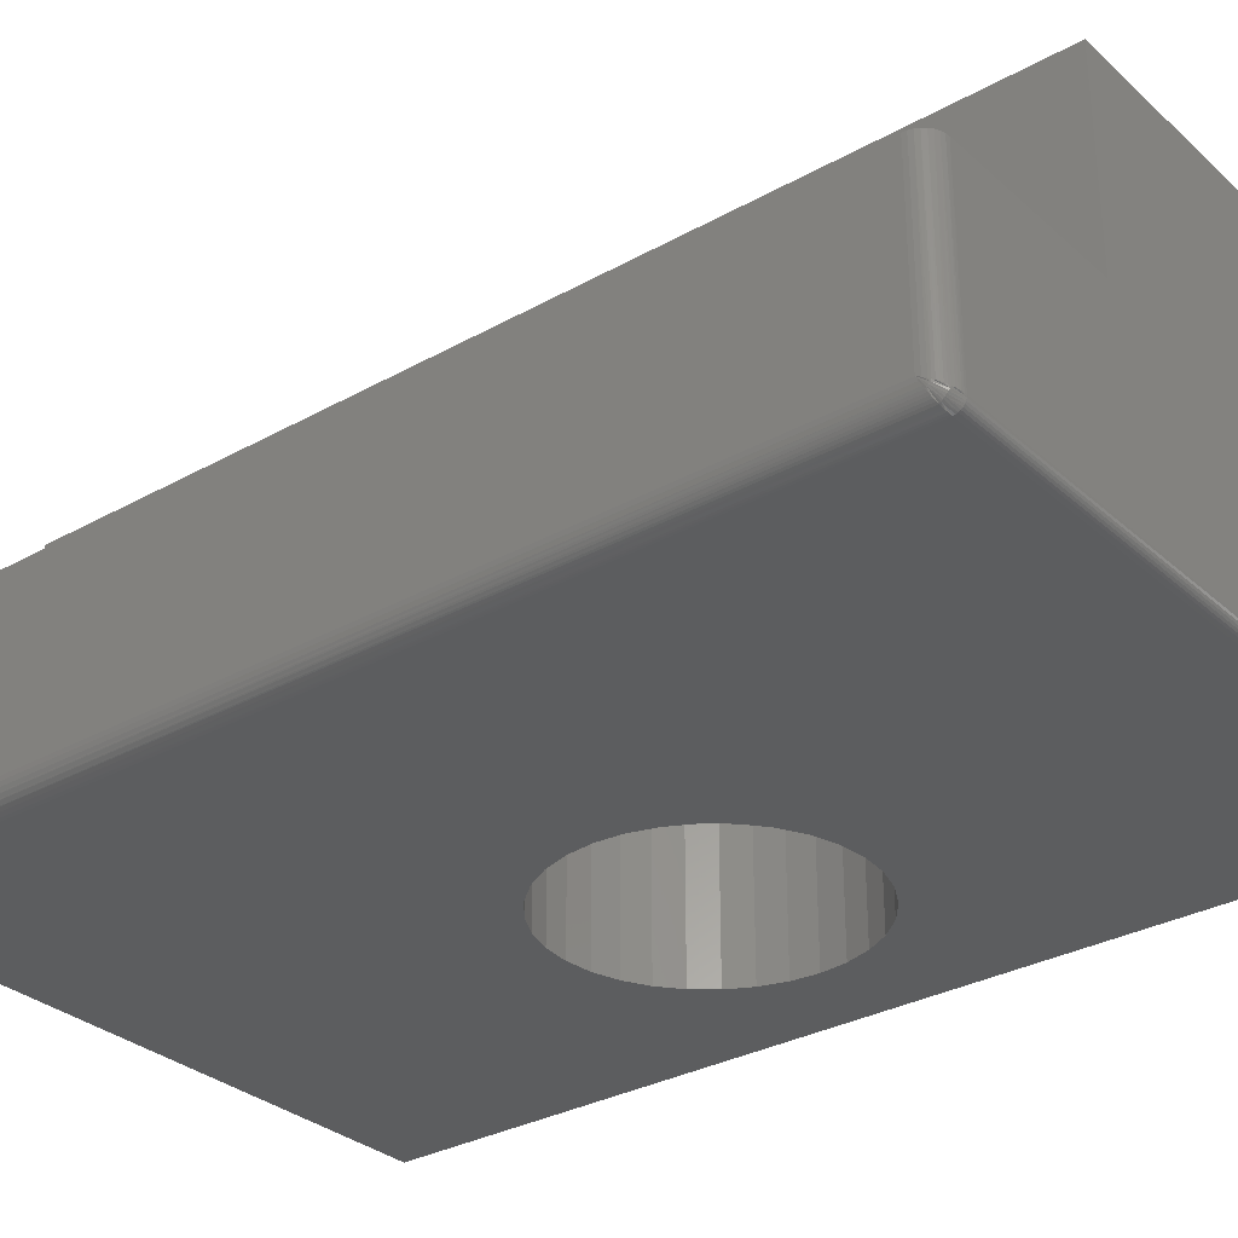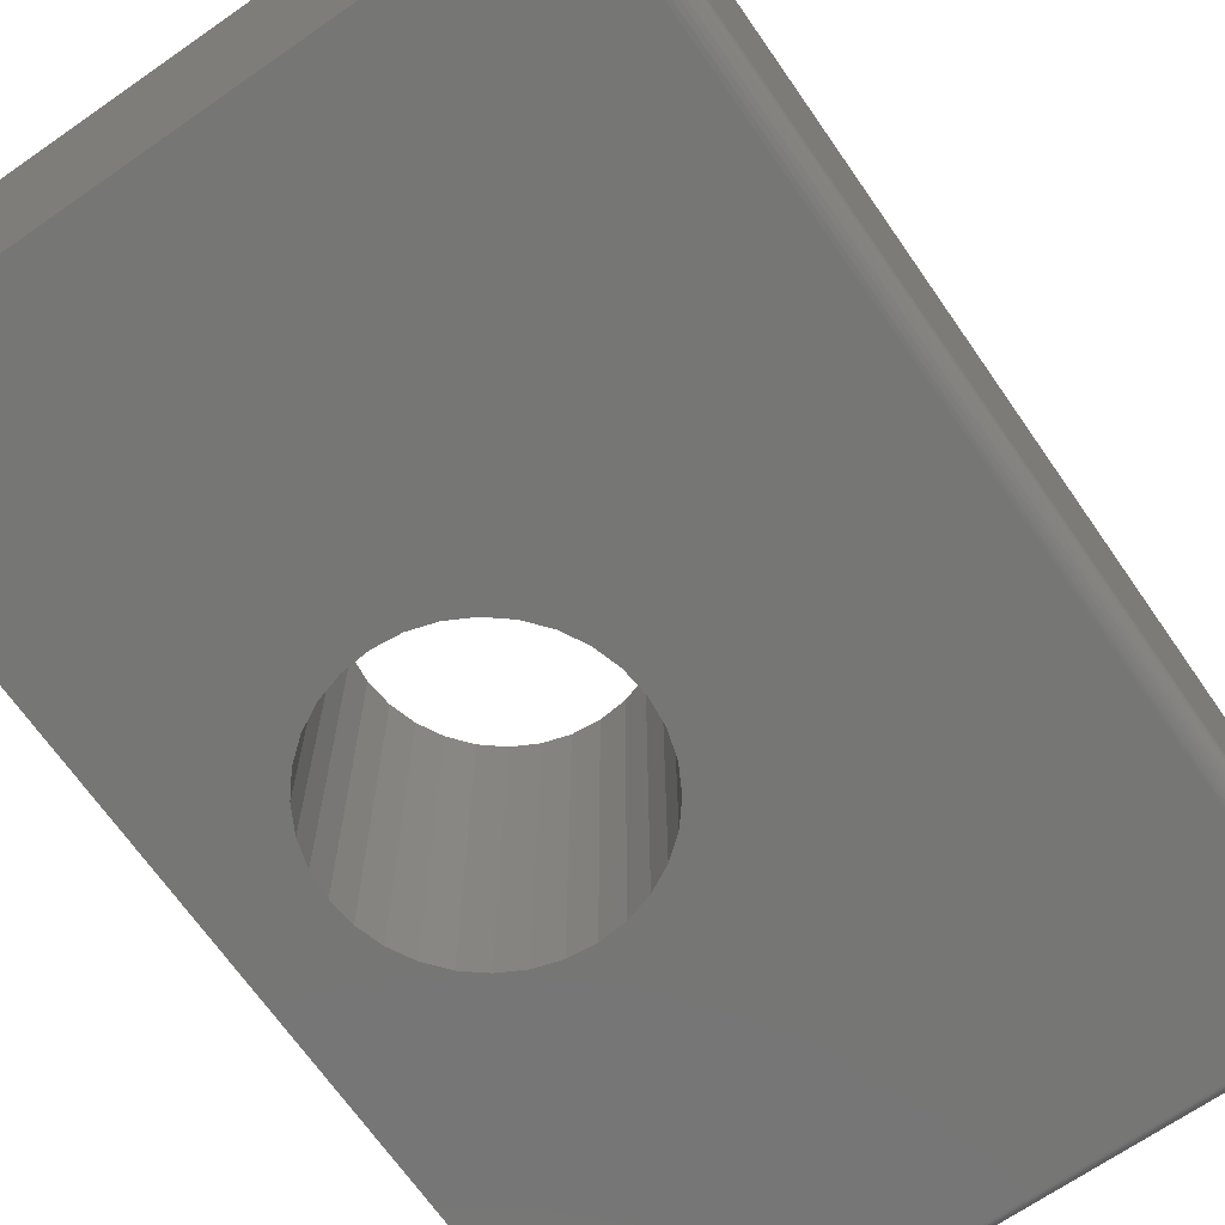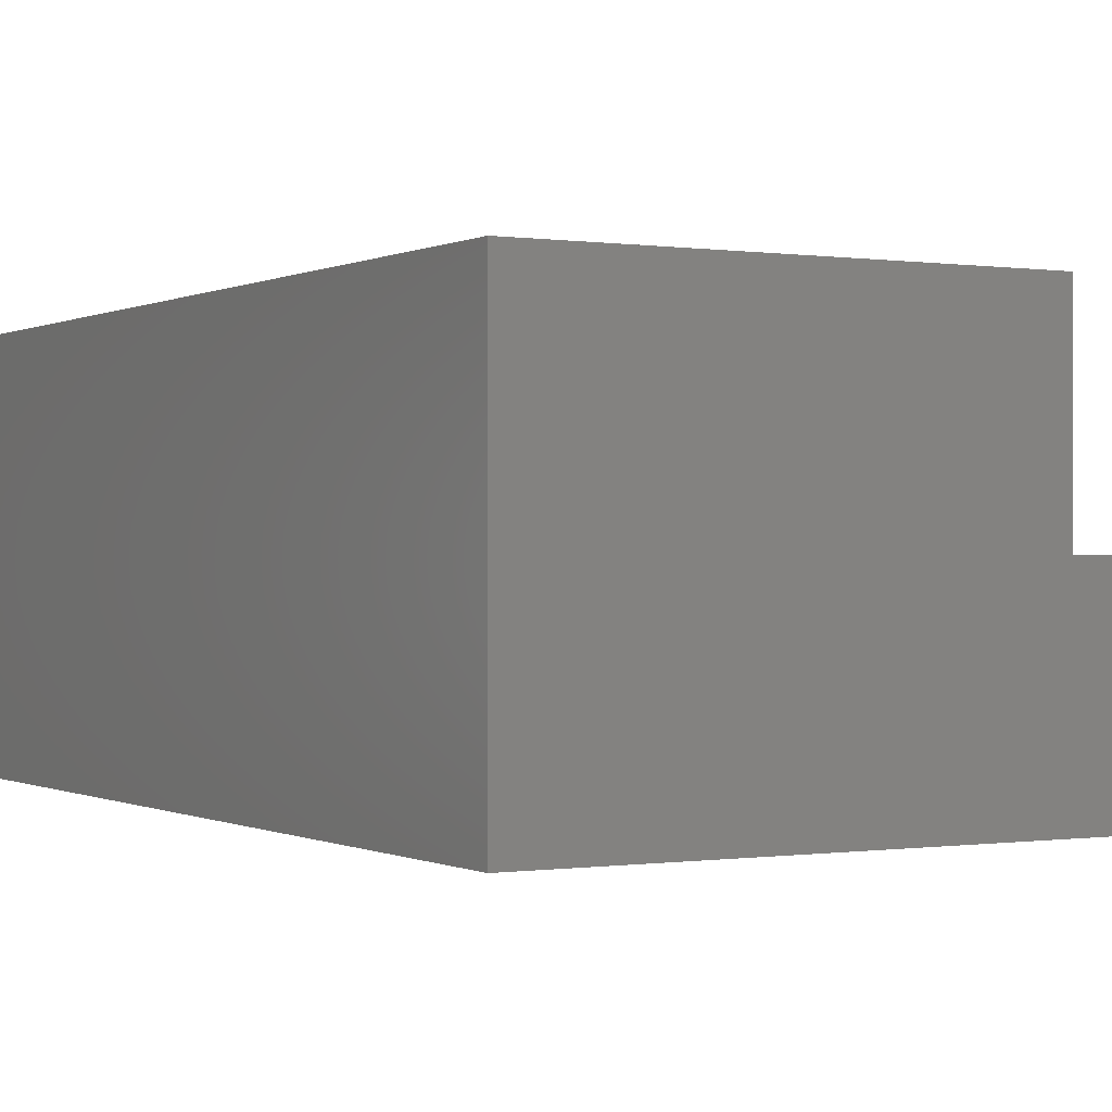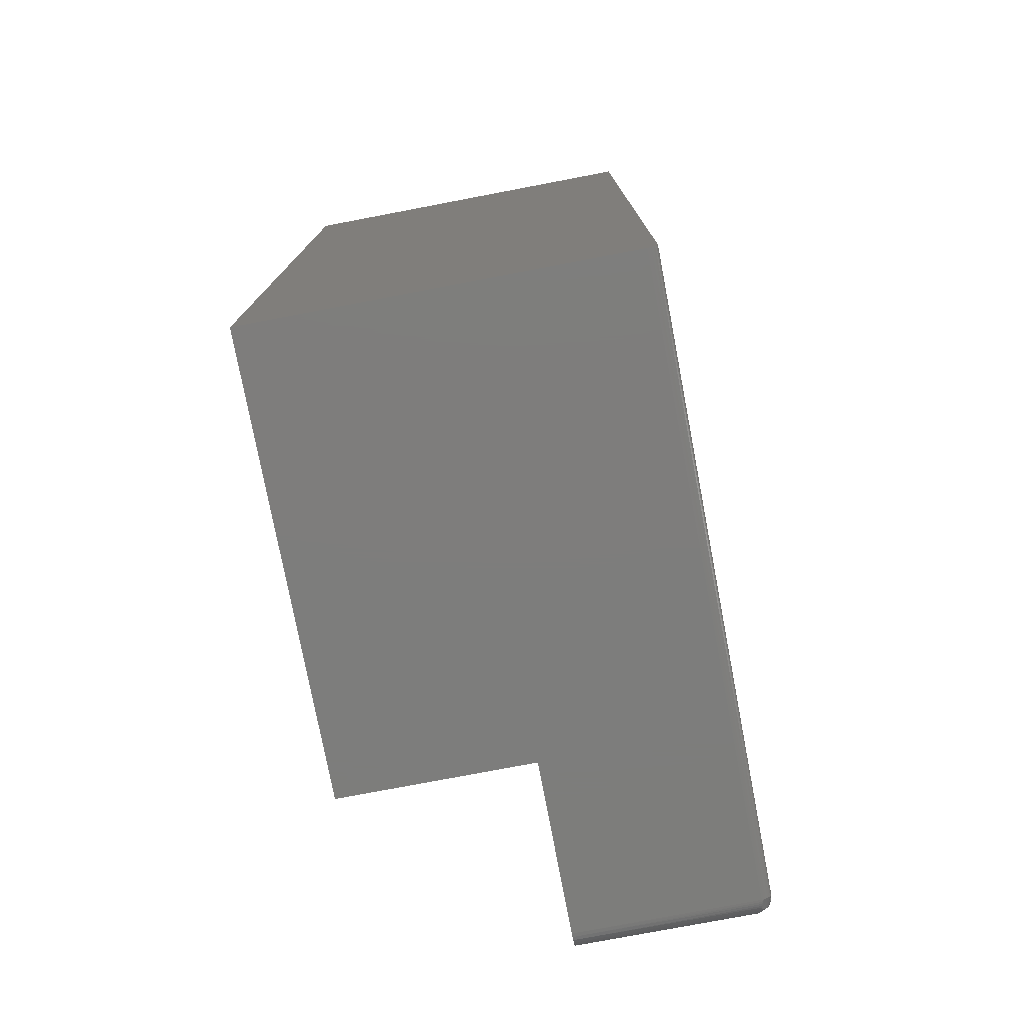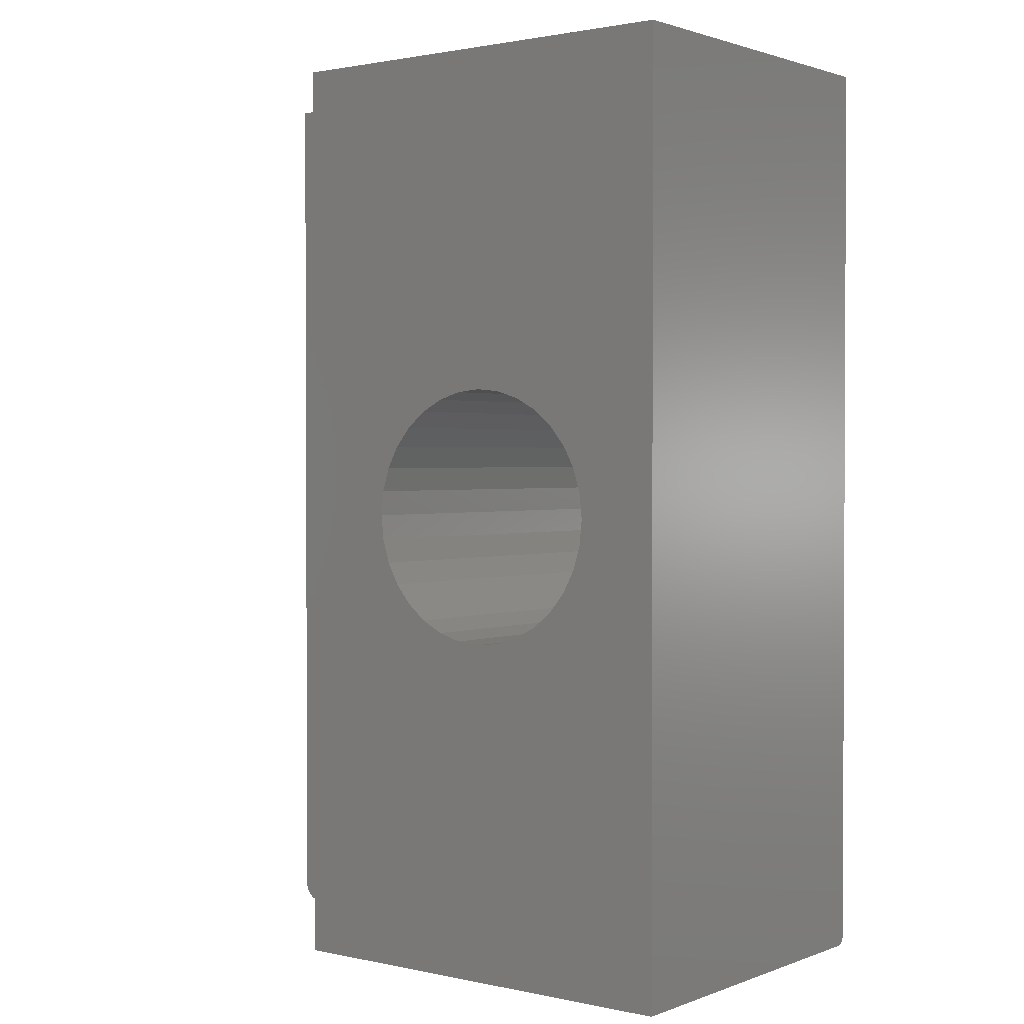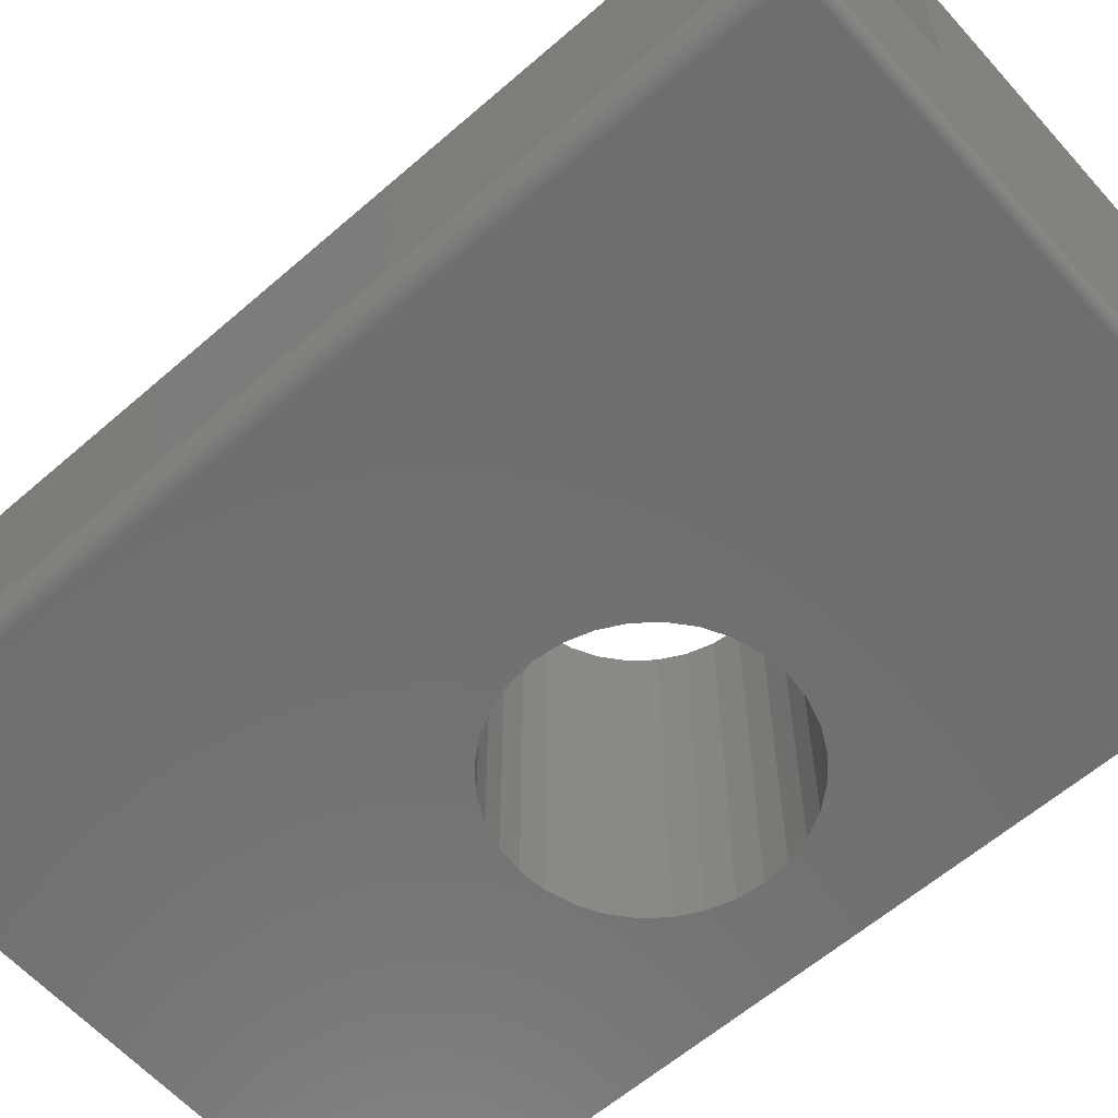
<metadata>
{"format":"stl","ext":"stl","renderer":"f3d","projection":"perspective","resolution":1024,"background":"white","views":[{"elev":-31.2,"azim":-51.4,"up":"+Z"},{"elev":-68.3,"azim":-145.2,"up":"+Z"},{"elev":-0.1,"azim":150.5,"up":"+Z"},{"elev":-76.9,"azim":100.8,"up":"+Y"},{"elev":1.5,"azim":37.8,"up":"+Y"},{"elev":-60.8,"azim":-48.4,"up":"+Z"}]}
</metadata>
<code>
# stl→obj: 142 verts, 284 faces
v 0.3292 0.4776 0
v 0.3092 0.4757 0.2969
v 0.3092 0.4757 0
v 0.2899 0.4698 0.2969
v 0.2899 0.4698 0
v 0.2722 0.4603 0.2969
v 0.2722 0.4603 0
v 0.2566 0.4476 0.2969
v 0.2566 0.4476 0
v 0.2439 0.432 0.2969
v 0.2439 0.432 0
v 0.2344 0.4143 0.2969
v 0.2344 0.4143 0
v 0.2285 0.395 0.2969
v 0.2285 0.395 0
v 0.2266 0.375 0.2969
v 0.2266 0.375 0
v 0.3292 0.4776 0.2969
v 0.3492 0.4757 0
v 0.3492 0.4757 0.2969
v 0.3685 0.4698 0
v 0.3685 0.4698 0.2969
v 0.3862 0.4603 0
v 0.3862 0.4603 0.2969
v 0.4018 0.4476 0
v 0.4018 0.4476 0.2969
v 0.4145 0.432 0
v 0.4145 0.432 0.2969
v 0.424 0.4143 0
v 0.424 0.4143 0.2969
v 0.4299 0.395 0
v 0.4299 0.395 0.2969
v 0.4318 0.375 0
v 0.4318 0.375 0.2969
v 0.3292 0.2724 0
v 0.3492 0.2743 0.2969
v 0.3492 0.2743 0
v 0.3685 0.2802 0.2969
v 0.3685 0.2802 0
v 0.3862 0.2897 0.2969
v 0.3862 0.2897 0
v 0.4018 0.3024 0.2969
v 0.4018 0.3024 0
v 0.4145 0.318 0.2969
v 0.4145 0.318 0
v 0.424 0.3357 0.2969
v 0.424 0.3357 0
v 0.4299 0.355 0.2969
v 0.4299 0.355 0
v 0.3292 0.2724 0.2969
v 0.3092 0.2743 0
v 0.3092 0.2743 0.2969
v 0.2899 0.2802 0
v 0.2899 0.2802 0.2969
v 0.2722 0.2897 0
v 0.2722 0.2897 0.2969
v 0.2566 0.3024 0
v 0.2566 0.3024 0.2969
v 0.2439 0.318 0
v 0.2439 0.318 0.2969
v 0.2344 0.3357 0
v 0.2344 0.3357 0.2969
v 0.2285 0.355 0
v 0.2285 0.355 0.2969
v 0.15 0.75 0.2969
v 0.15 0 0.2969
v 0.4974 0.75 0.2969
v 0.4974 0 0.2969
v 0.01562 0.75 0
v 0.4974 0.75 0
v 0.01562 0.007812 0
v 0.4974 0.007812 0
v 0.15 0.75 0.1484
v 0 0.75 0.1484
v 0 0.01562 0.1484
v 0.0003002 0.01258 0.1484
v 0.001189 0.009646 0.1484
v 0.01258 0.0003002 0.1484
v 0.01562 0 0.1484
v 0.002633 0.006944 0.1484
v 0.004576 0.004576 0.1484
v 0.006944 0.002633 0.1484
v 0.009646 0.001189 0.1484
v 0.15 0 0.1484
v 0.004576 0.75 0.004576
v 0.002633 0.75 0.006944
v 0.001189 0.75 0.009646
v 0.0003002 0.75 0.01258
v 0 0.75 0.01562
v 0.01258 0.75 0.0003002
v 0.009646 0.75 0.001189
v 0.006944 0.75 0.002633
v 0.4974 0 0.007812
v 0.01562 0 0.007812
v 0 0.01562 0.01562
v 0.01391 9.464e-05 0.00786
v 0.0002936 0.01261 0.01412
v 0.01222 0.0003763 0.008001
v 0.01056 0.0008432 0.008234
v 0.006075 0.003258 0.009442
v 0.007471 0.002296 0.008961
v 0.004779 0.004377 0.01
v 0.003628 0.005615 0.01062
v 0.002605 0.006986 0.01131
v 0.001747 0.008445 0.01203
v 0.001046 0.01001 0.01282
v 0.00898 0.001483 0.008554
v 0.01562 0.006288 0.0001501
v 0.4974 0.006288 0.0001501
v 0.01562 0.004823 0.0005947
v 0.4974 0.004823 0.0005947
v 0.01562 0.003472 0.001317
v 0.4974 0.003472 0.001317
v 0.01562 0.002288 0.002288
v 0.4974 0.002288 0.002288
v 0.01562 0.001317 0.003472
v 0.4974 0.001317 0.003472
v 0.01562 0.0005947 0.004823
v 0.4974 0.0005947 0.004823
v 0.01562 0.0001501 0.006288
v 0.4974 0.0001501 0.006288
v 0.0002936 0.01412 0.01261
v 0.01391 0.00786 9.464e-05
v 0.01222 0.008001 0.0003763
v 0.01056 0.008234 0.0008432
v 0.007471 0.008961 0.002296
v 0.006075 0.009442 0.003258
v 0.004779 0.01 0.004377
v 0.003628 0.01062 0.005615
v 0.002605 0.01131 0.006986
v 0.001747 0.01203 0.008445
v 0.001046 0.01282 0.01001
v 0.00898 0.008554 0.001483
v 0.006458 0.005311 0.004291
v 0.006632 0.006456 0.003429
v 0.00145 0.009253 0.01107
v 0.001349 0.01014 0.01014
v 0.00145 0.01107 0.009253
v 0.006973 0.007687 0.002757
v 0.006973 0.002757 0.007687
v 0.006632 0.003429 0.006456
v 0.006458 0.004291 0.005311
f 1 2 3
f 3 2 4
f 3 4 5
f 5 4 6
f 5 6 7
f 7 6 8
f 7 8 9
f 9 8 10
f 9 10 11
f 11 10 12
f 11 12 13
f 13 12 14
f 13 14 15
f 15 14 16
f 15 16 17
f 2 1 18
f 18 1 19
f 18 19 20
f 20 19 21
f 20 21 22
f 22 21 23
f 22 23 24
f 24 23 25
f 24 25 26
f 26 25 27
f 26 27 28
f 28 27 29
f 28 29 30
f 30 29 31
f 30 31 32
f 32 31 33
f 32 33 34
f 35 36 37
f 37 36 38
f 37 38 39
f 39 38 40
f 39 40 41
f 41 40 42
f 41 42 43
f 43 42 44
f 43 44 45
f 45 44 46
f 45 46 47
f 47 46 48
f 47 48 49
f 49 48 34
f 49 34 33
f 36 35 50
f 50 35 51
f 50 51 52
f 52 51 53
f 52 53 54
f 54 53 55
f 54 55 56
f 56 55 57
f 56 57 58
f 58 57 59
f 58 59 60
f 60 59 61
f 60 61 62
f 62 61 63
f 62 63 64
f 64 63 17
f 64 17 16
f 65 66 64
f 65 64 16
f 65 16 14
f 65 14 12
f 65 12 10
f 65 10 8
f 65 8 6
f 65 6 4
f 65 4 2
f 65 2 18
f 65 18 67
f 66 68 50
f 66 50 52
f 66 52 54
f 66 54 56
f 66 56 58
f 66 58 60
f 66 60 62
f 66 62 64
f 68 48 46
f 68 46 44
f 68 44 42
f 68 42 40
f 68 40 38
f 68 38 36
f 68 36 50
f 67 18 20
f 67 20 22
f 67 22 24
f 67 24 26
f 67 26 28
f 67 28 30
f 67 30 32
f 67 32 34
f 67 34 48
f 67 48 68
f 69 70 1
f 69 1 3
f 69 3 5
f 69 5 7
f 69 7 9
f 69 9 11
f 69 11 13
f 69 13 15
f 69 15 17
f 69 17 71
f 71 17 63
f 71 63 61
f 71 61 59
f 71 59 57
f 71 57 55
f 71 55 53
f 71 53 51
f 71 51 35
f 71 35 72
f 72 35 37
f 72 37 39
f 72 39 41
f 72 41 43
f 72 43 45
f 72 45 47
f 72 47 49
f 70 72 49
f 70 49 33
f 70 33 31
f 70 31 29
f 70 29 27
f 70 27 25
f 70 25 23
f 70 23 21
f 70 21 19
f 70 19 1
f 73 74 75
f 75 76 77
f 78 79 77
f 78 77 80
f 78 80 81
f 78 81 82
f 78 82 83
f 79 84 77
f 77 84 73
f 77 73 75
f 85 86 87
f 85 87 88
f 85 88 89
f 74 73 69
f 74 69 90
f 74 90 91
f 74 91 92
f 74 92 85
f 74 85 89
f 65 67 73
f 73 67 70
f 73 70 69
f 68 66 93
f 93 66 84
f 93 84 94
f 94 84 79
f 74 89 75
f 75 89 95
f 79 96 94
f 79 78 96
f 75 97 76
f 75 95 97
f 96 78 98
f 98 78 83
f 98 83 99
f 100 101 82
f 82 81 100
f 100 81 102
f 103 102 81
f 81 80 103
f 103 80 104
f 105 104 80
f 80 77 105
f 105 77 106
f 106 77 76
f 106 76 97
f 82 101 83
f 83 101 107
f 83 107 99
f 84 66 73
f 73 66 65
f 71 72 108
f 108 72 109
f 108 109 110
f 110 109 111
f 110 111 112
f 112 111 113
f 112 113 114
f 114 113 115
f 114 115 116
f 116 115 117
f 116 117 118
f 118 117 119
f 118 119 120
f 120 119 121
f 120 121 94
f 94 121 93
f 95 88 122
f 95 89 88
f 69 123 90
f 69 71 123
f 90 123 124
f 90 124 125
f 90 125 91
f 92 126 127
f 92 127 128
f 92 128 85
f 85 128 129
f 85 129 130
f 85 130 86
f 86 130 131
f 86 131 132
f 86 132 87
f 87 132 122
f 87 122 88
f 126 92 133
f 133 92 91
f 133 91 125
f 134 135 110
f 112 134 110
f 106 97 136
f 105 106 136
f 137 138 135
f 134 137 135
f 139 126 133
f 139 133 125
f 139 125 124
f 139 124 123
f 139 123 71
f 139 71 108
f 139 108 110
f 139 110 135
f 139 135 138
f 120 94 96
f 120 96 98
f 120 98 99
f 120 99 107
f 120 107 101
f 120 101 140
f 95 122 132
f 95 132 131
f 95 131 138
f 95 138 137
f 95 137 136
f 95 136 97
f 138 131 130
f 138 130 129
f 138 129 128
f 138 128 127
f 138 127 126
f 138 126 139
f 140 101 100
f 140 100 102
f 140 102 103
f 140 103 104
f 140 104 105
f 140 105 136
f 140 136 141
f 112 114 134
f 134 114 116
f 134 116 142
f 142 116 118
f 142 118 141
f 141 118 120
f 141 120 140
f 134 142 137
f 137 142 141
f 137 141 136
f 72 113 109
f 113 111 109
f 117 68 93
f 117 93 121
f 117 121 119
f 67 68 117
f 67 117 115
f 67 115 113
f 67 113 72
f 67 72 70

</code>
